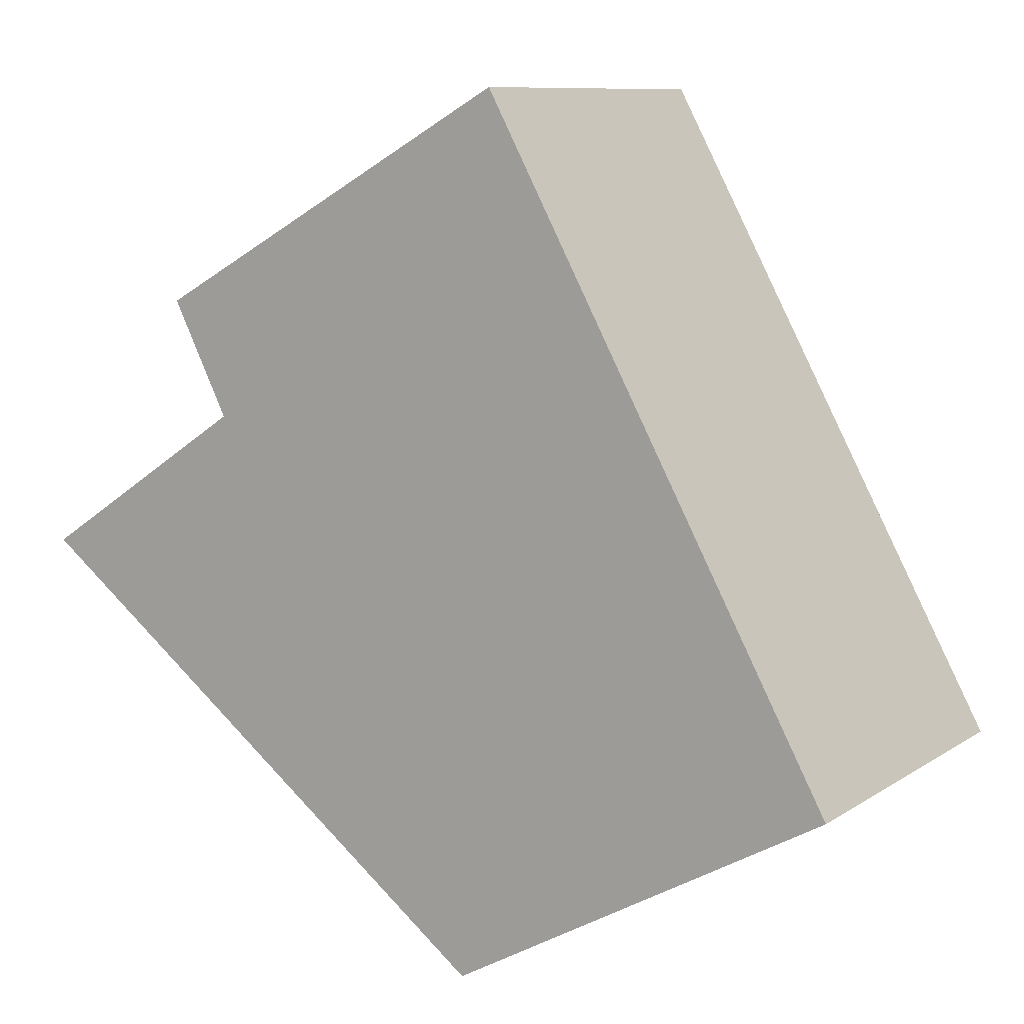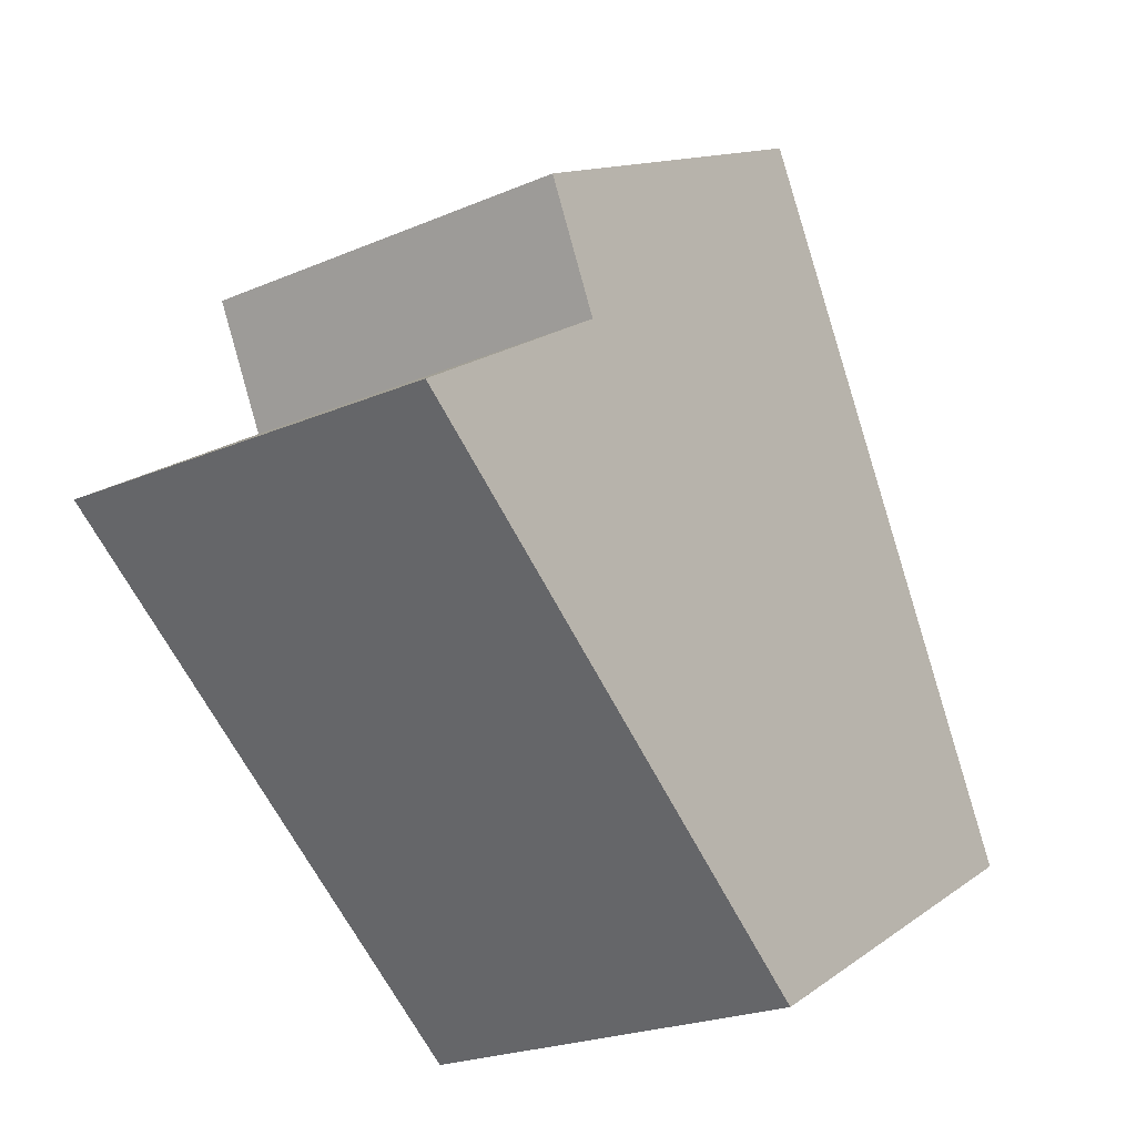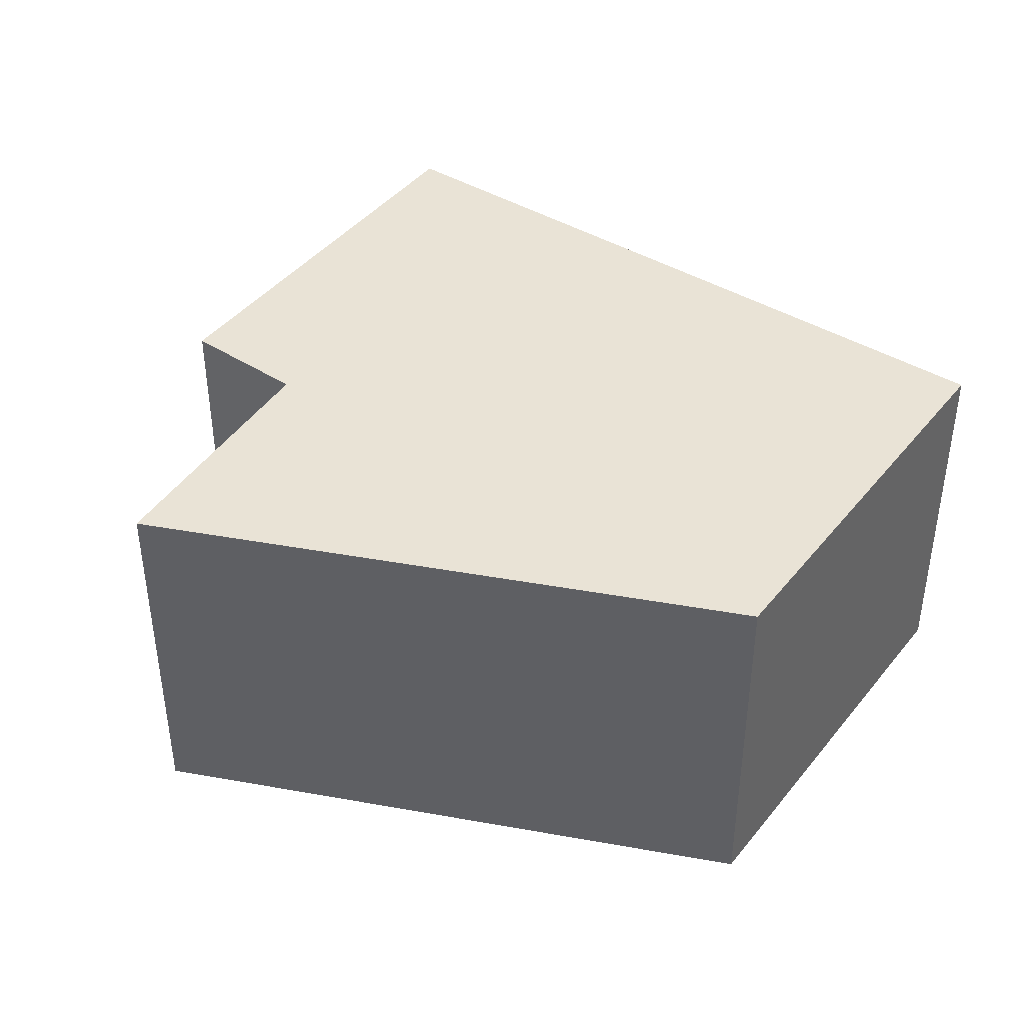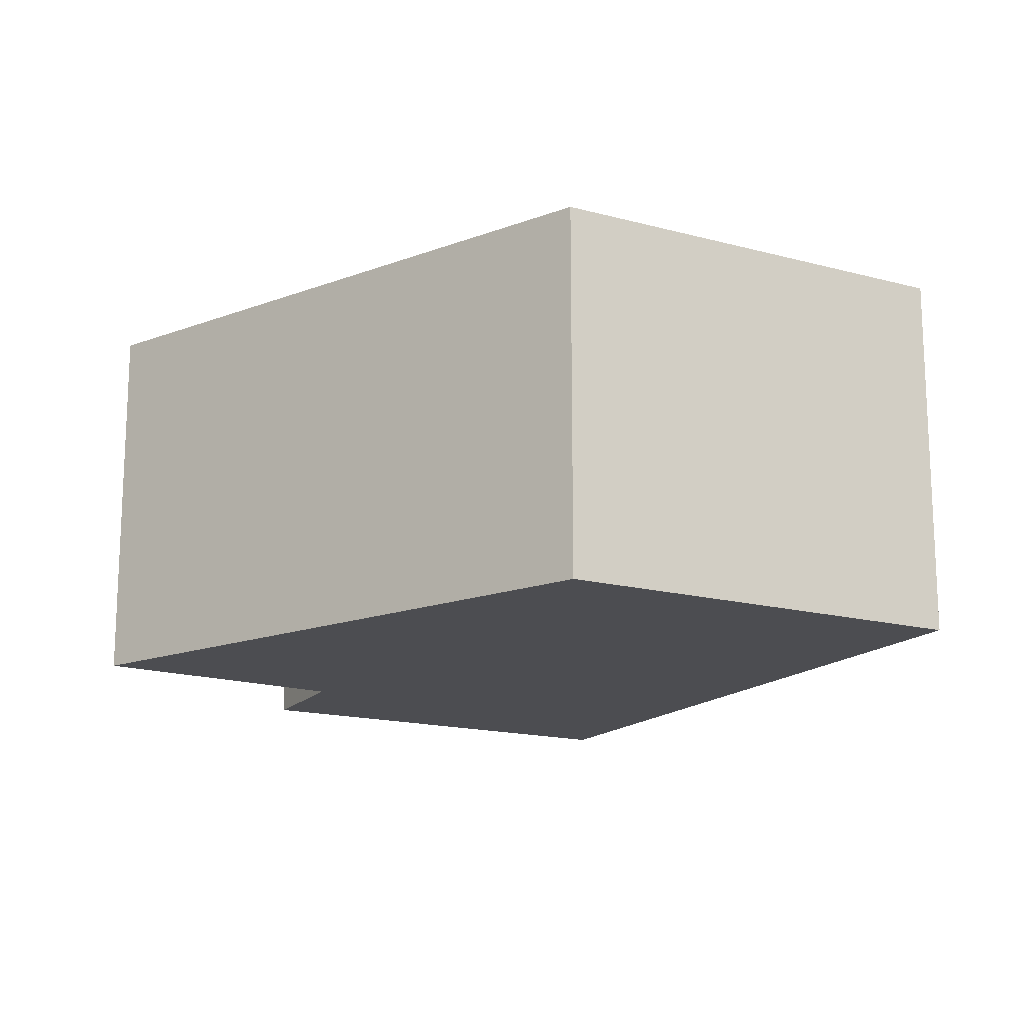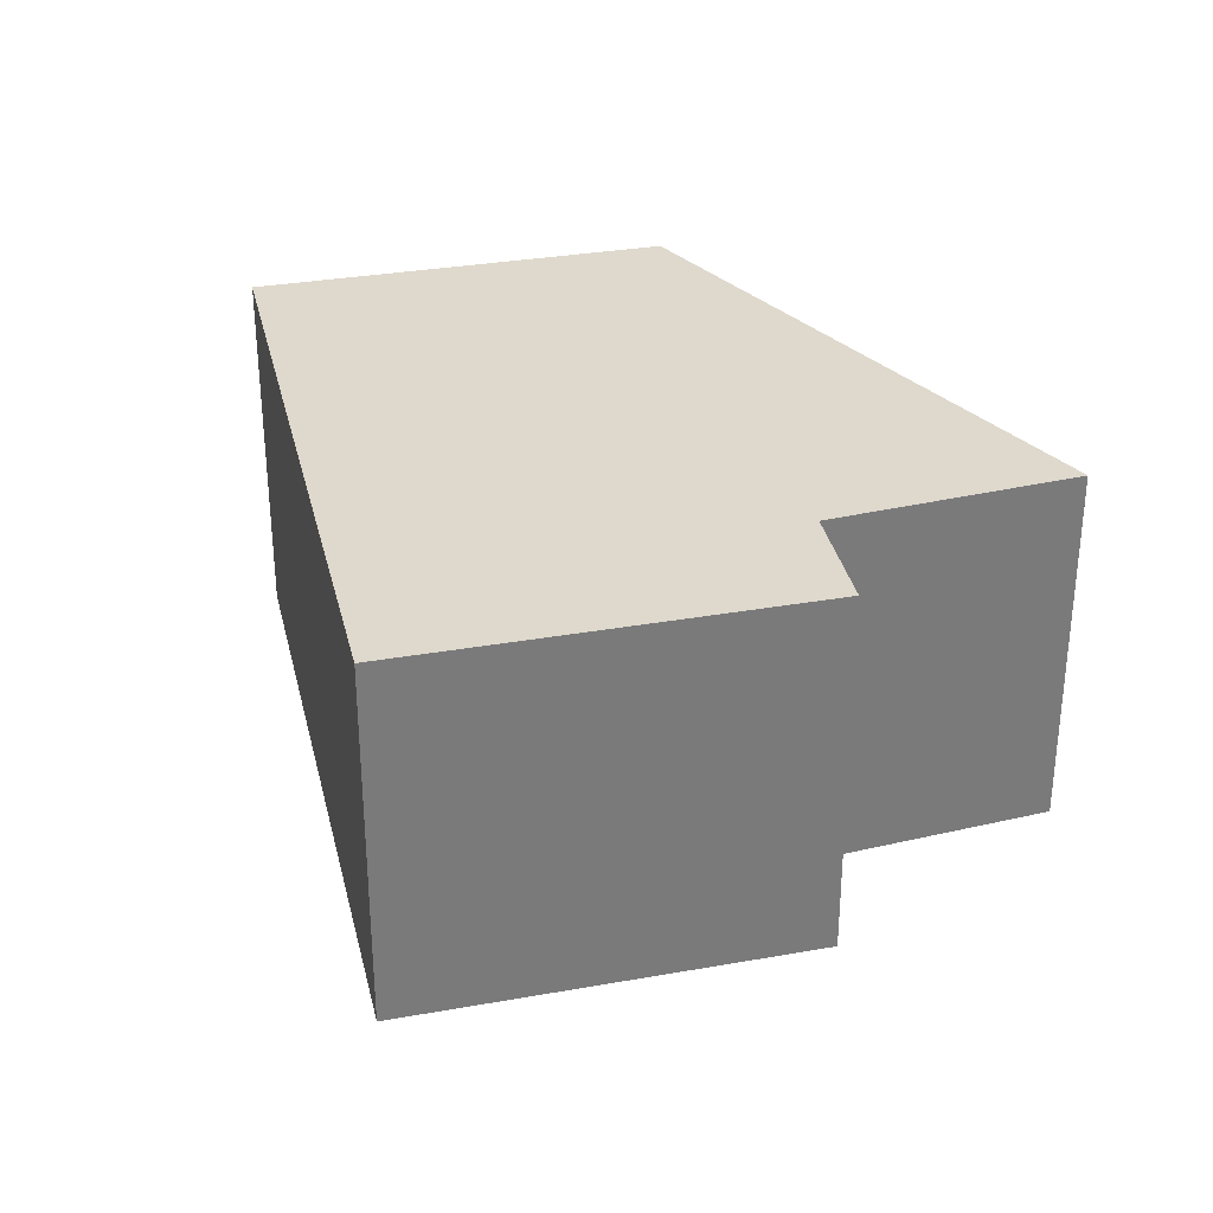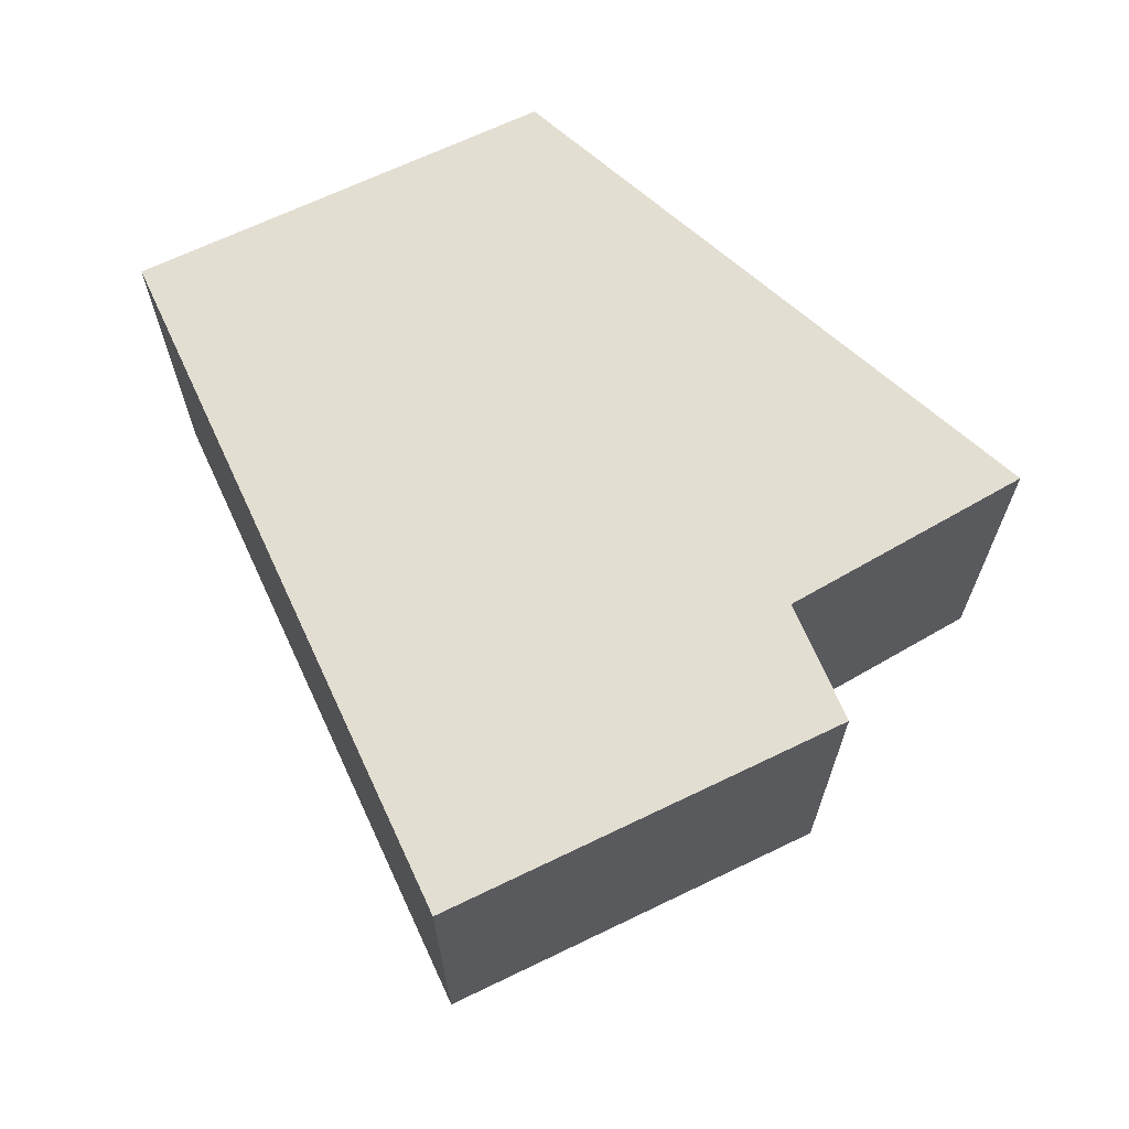
<metadata>
{"format":"obj","ext":"obj","renderer":"f3d","projection":"perspective","resolution":1024,"background":"white","views":[{"elev":9.5,"azim":-148.4,"up":"+Z"},{"elev":-22.9,"azim":126.2,"up":"+Z"},{"elev":42.0,"azim":154.5,"up":"+Y"},{"elev":-16.1,"azim":-179.8,"up":"+Y"},{"elev":32.0,"azim":15.5,"up":"+Y"},{"elev":67.6,"azim":3.7,"up":"+Y"}]}
</metadata>
<code>
v  0 2.521 1.544e-16
v  5.891 2.521 1.15
v  2.552 2.521 -1.433
v  4.433 2.521 2.124
v  2.336 2.521 4.285
v  4.814 2.521 2.881
v  4.814 -1.764e-16 2.881
v  4.433 -1.301e-16 2.124
v  5.891 -7.042e-17 1.15
v  2.552 8.775e-17 -1.433
v  2.336 -2.624e-16 4.285
v  0 0 0
g defaultobject
f 1 2 3
f 2 1 4
f 4 1 5
f 4 5 6
f 7 4 6
f 4 7 8
f 9 3 2
f 3 9 10
f 8 2 4
f 2 8 9
f 11 6 5
f 6 11 7
f 10 1 3
f 1 10 12
f 12 5 1
f 5 12 11
f 8 10 9
f 10 8 12
f 12 8 7
f 12 7 11

</code>
